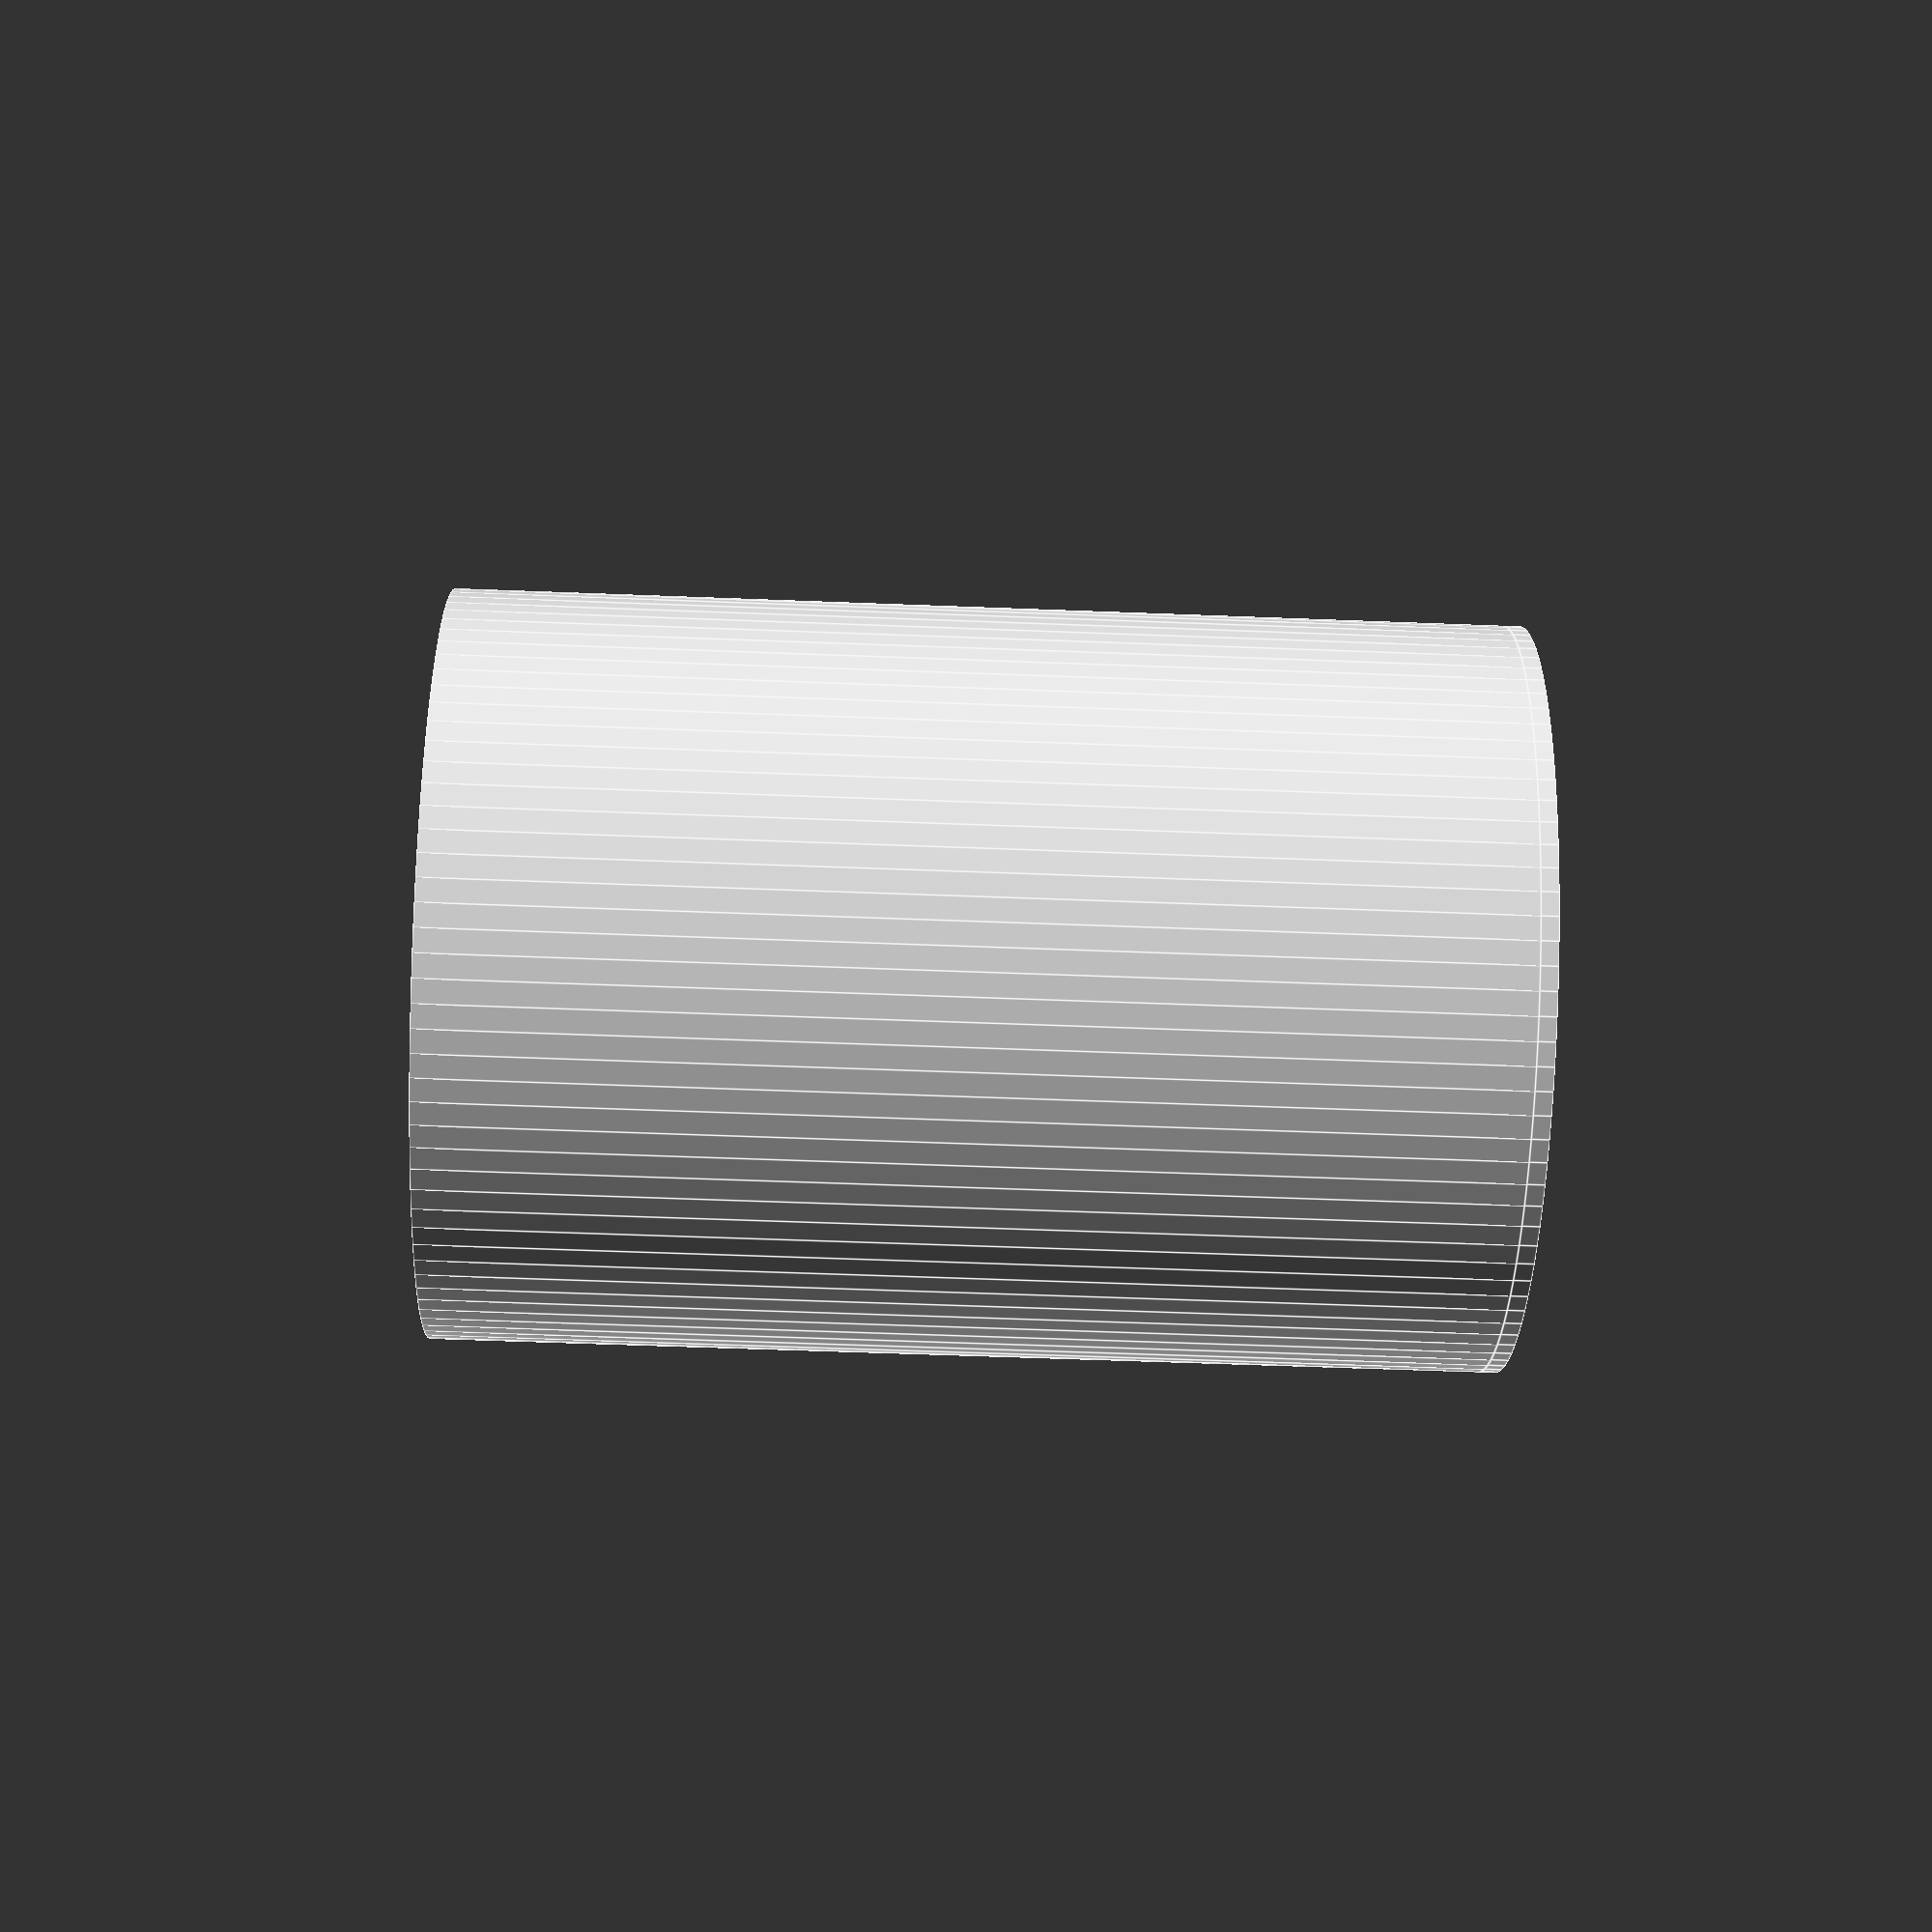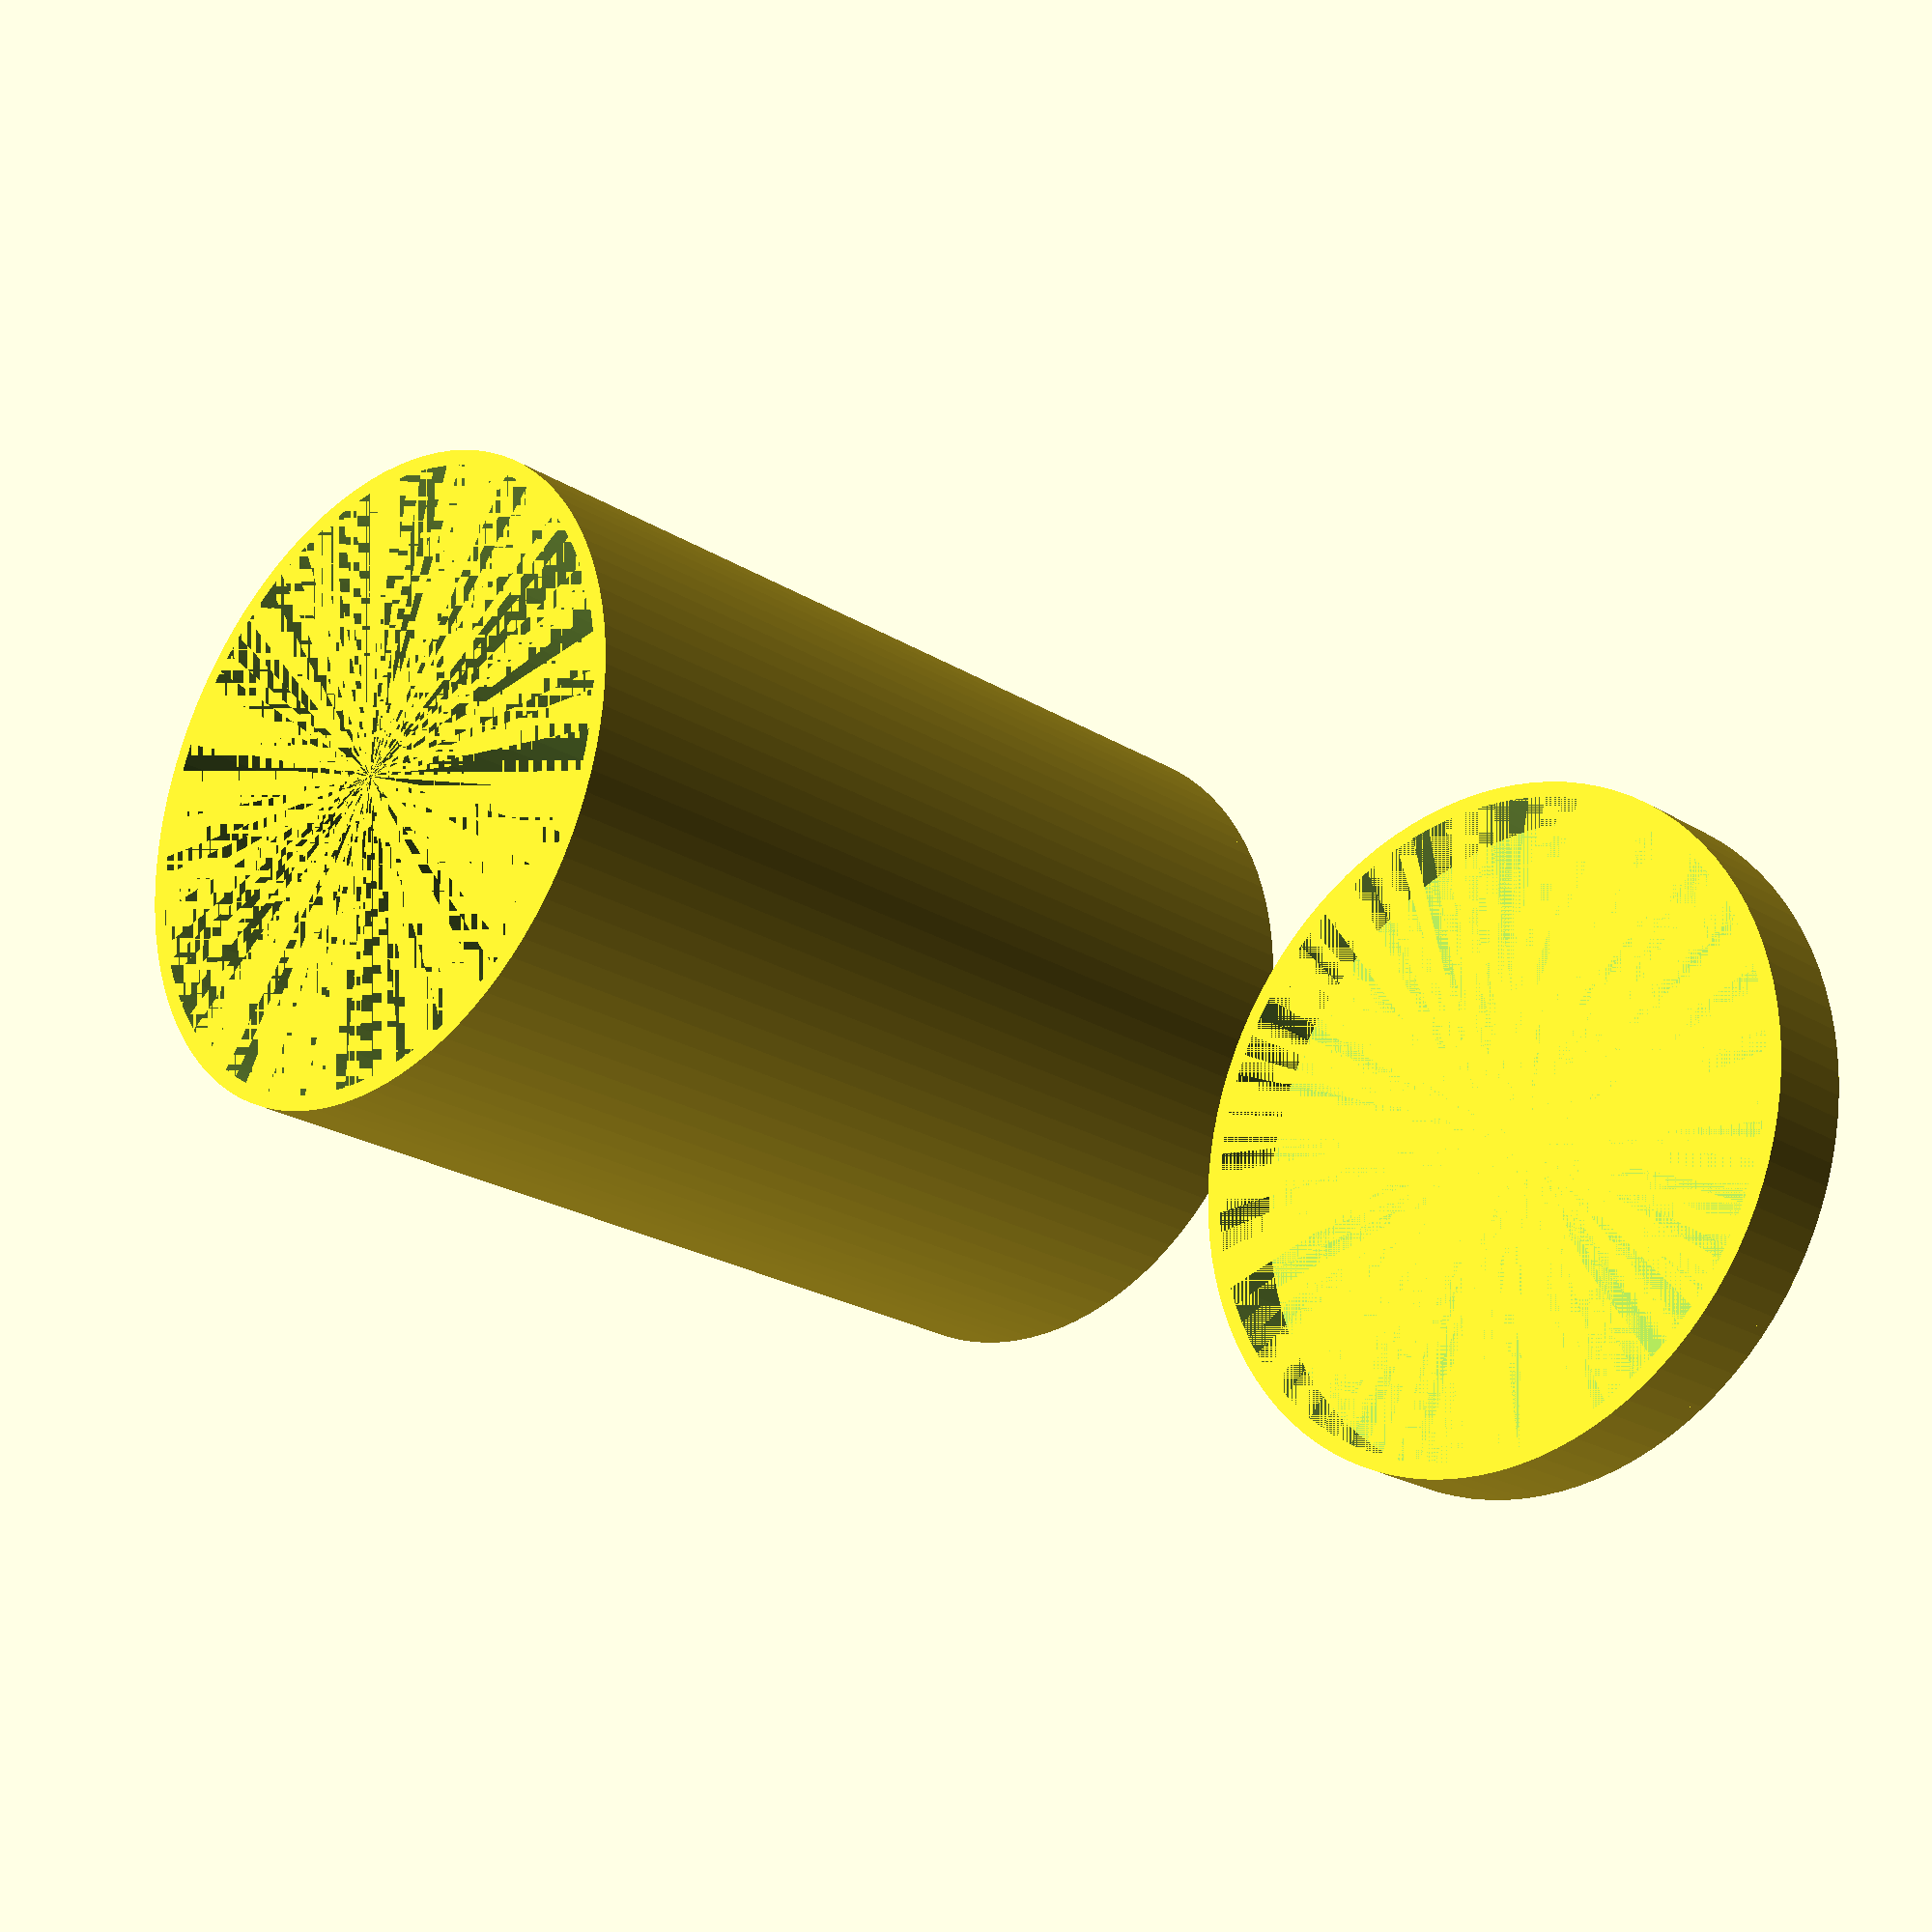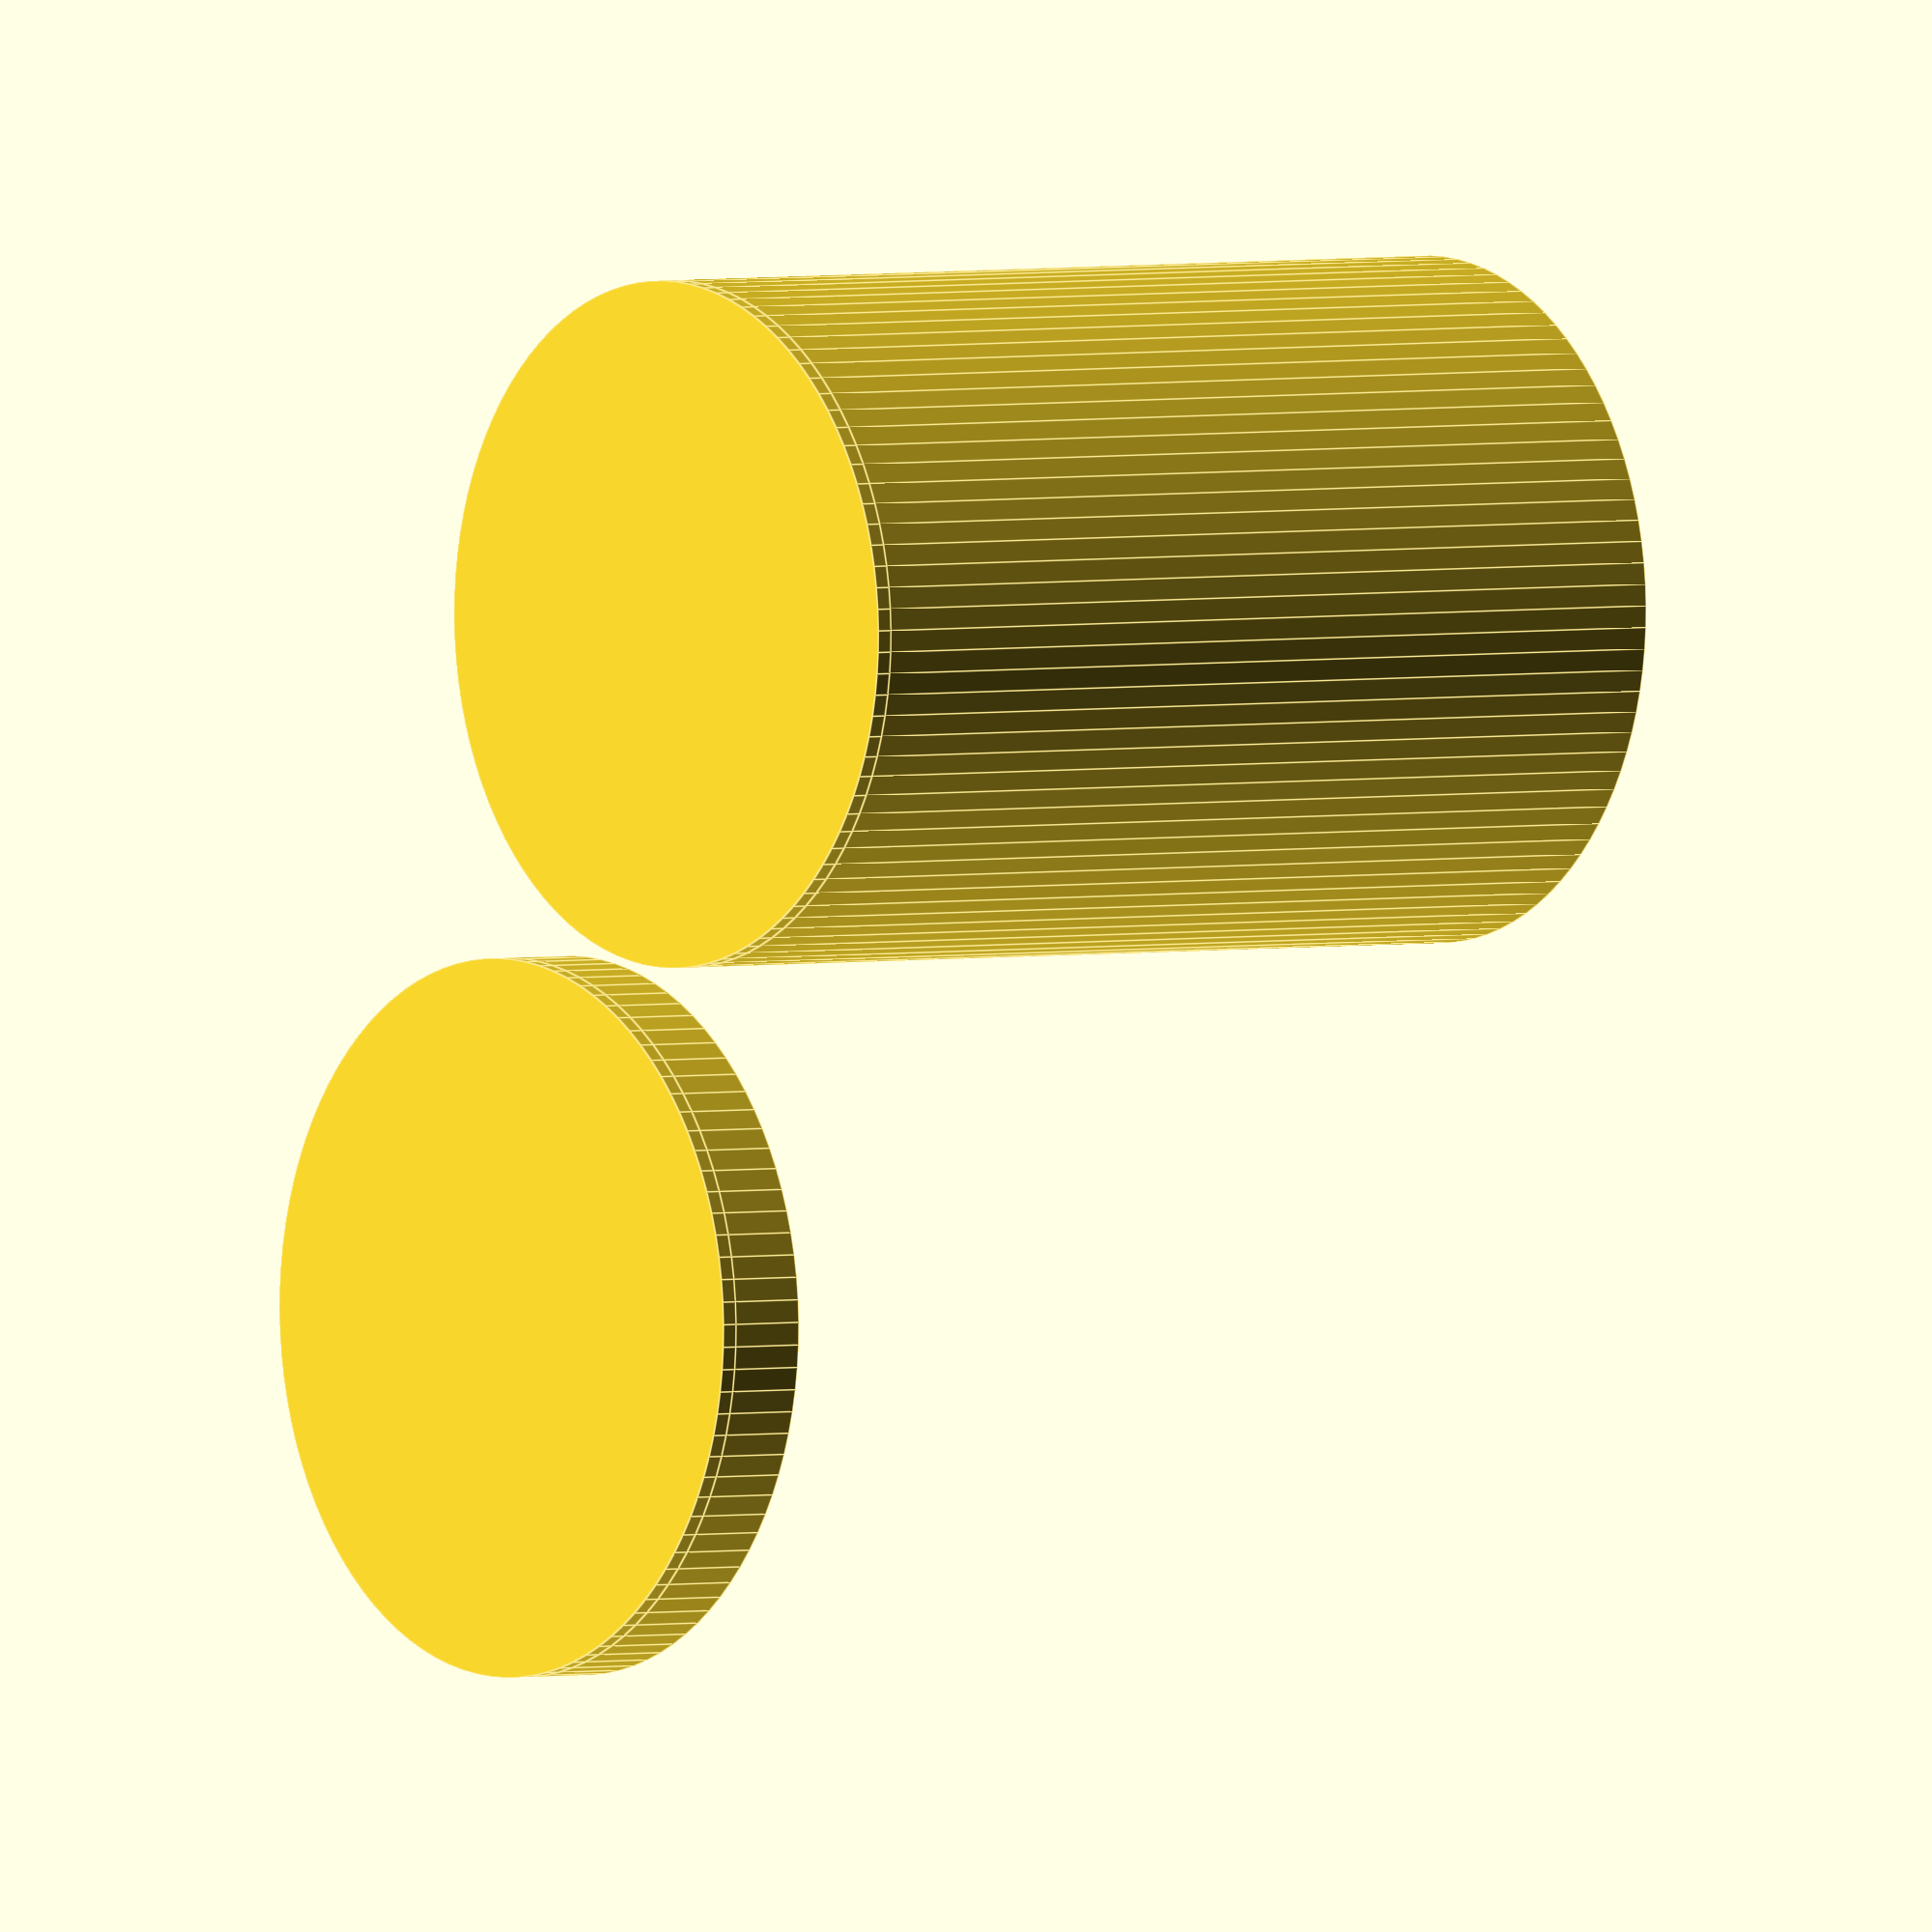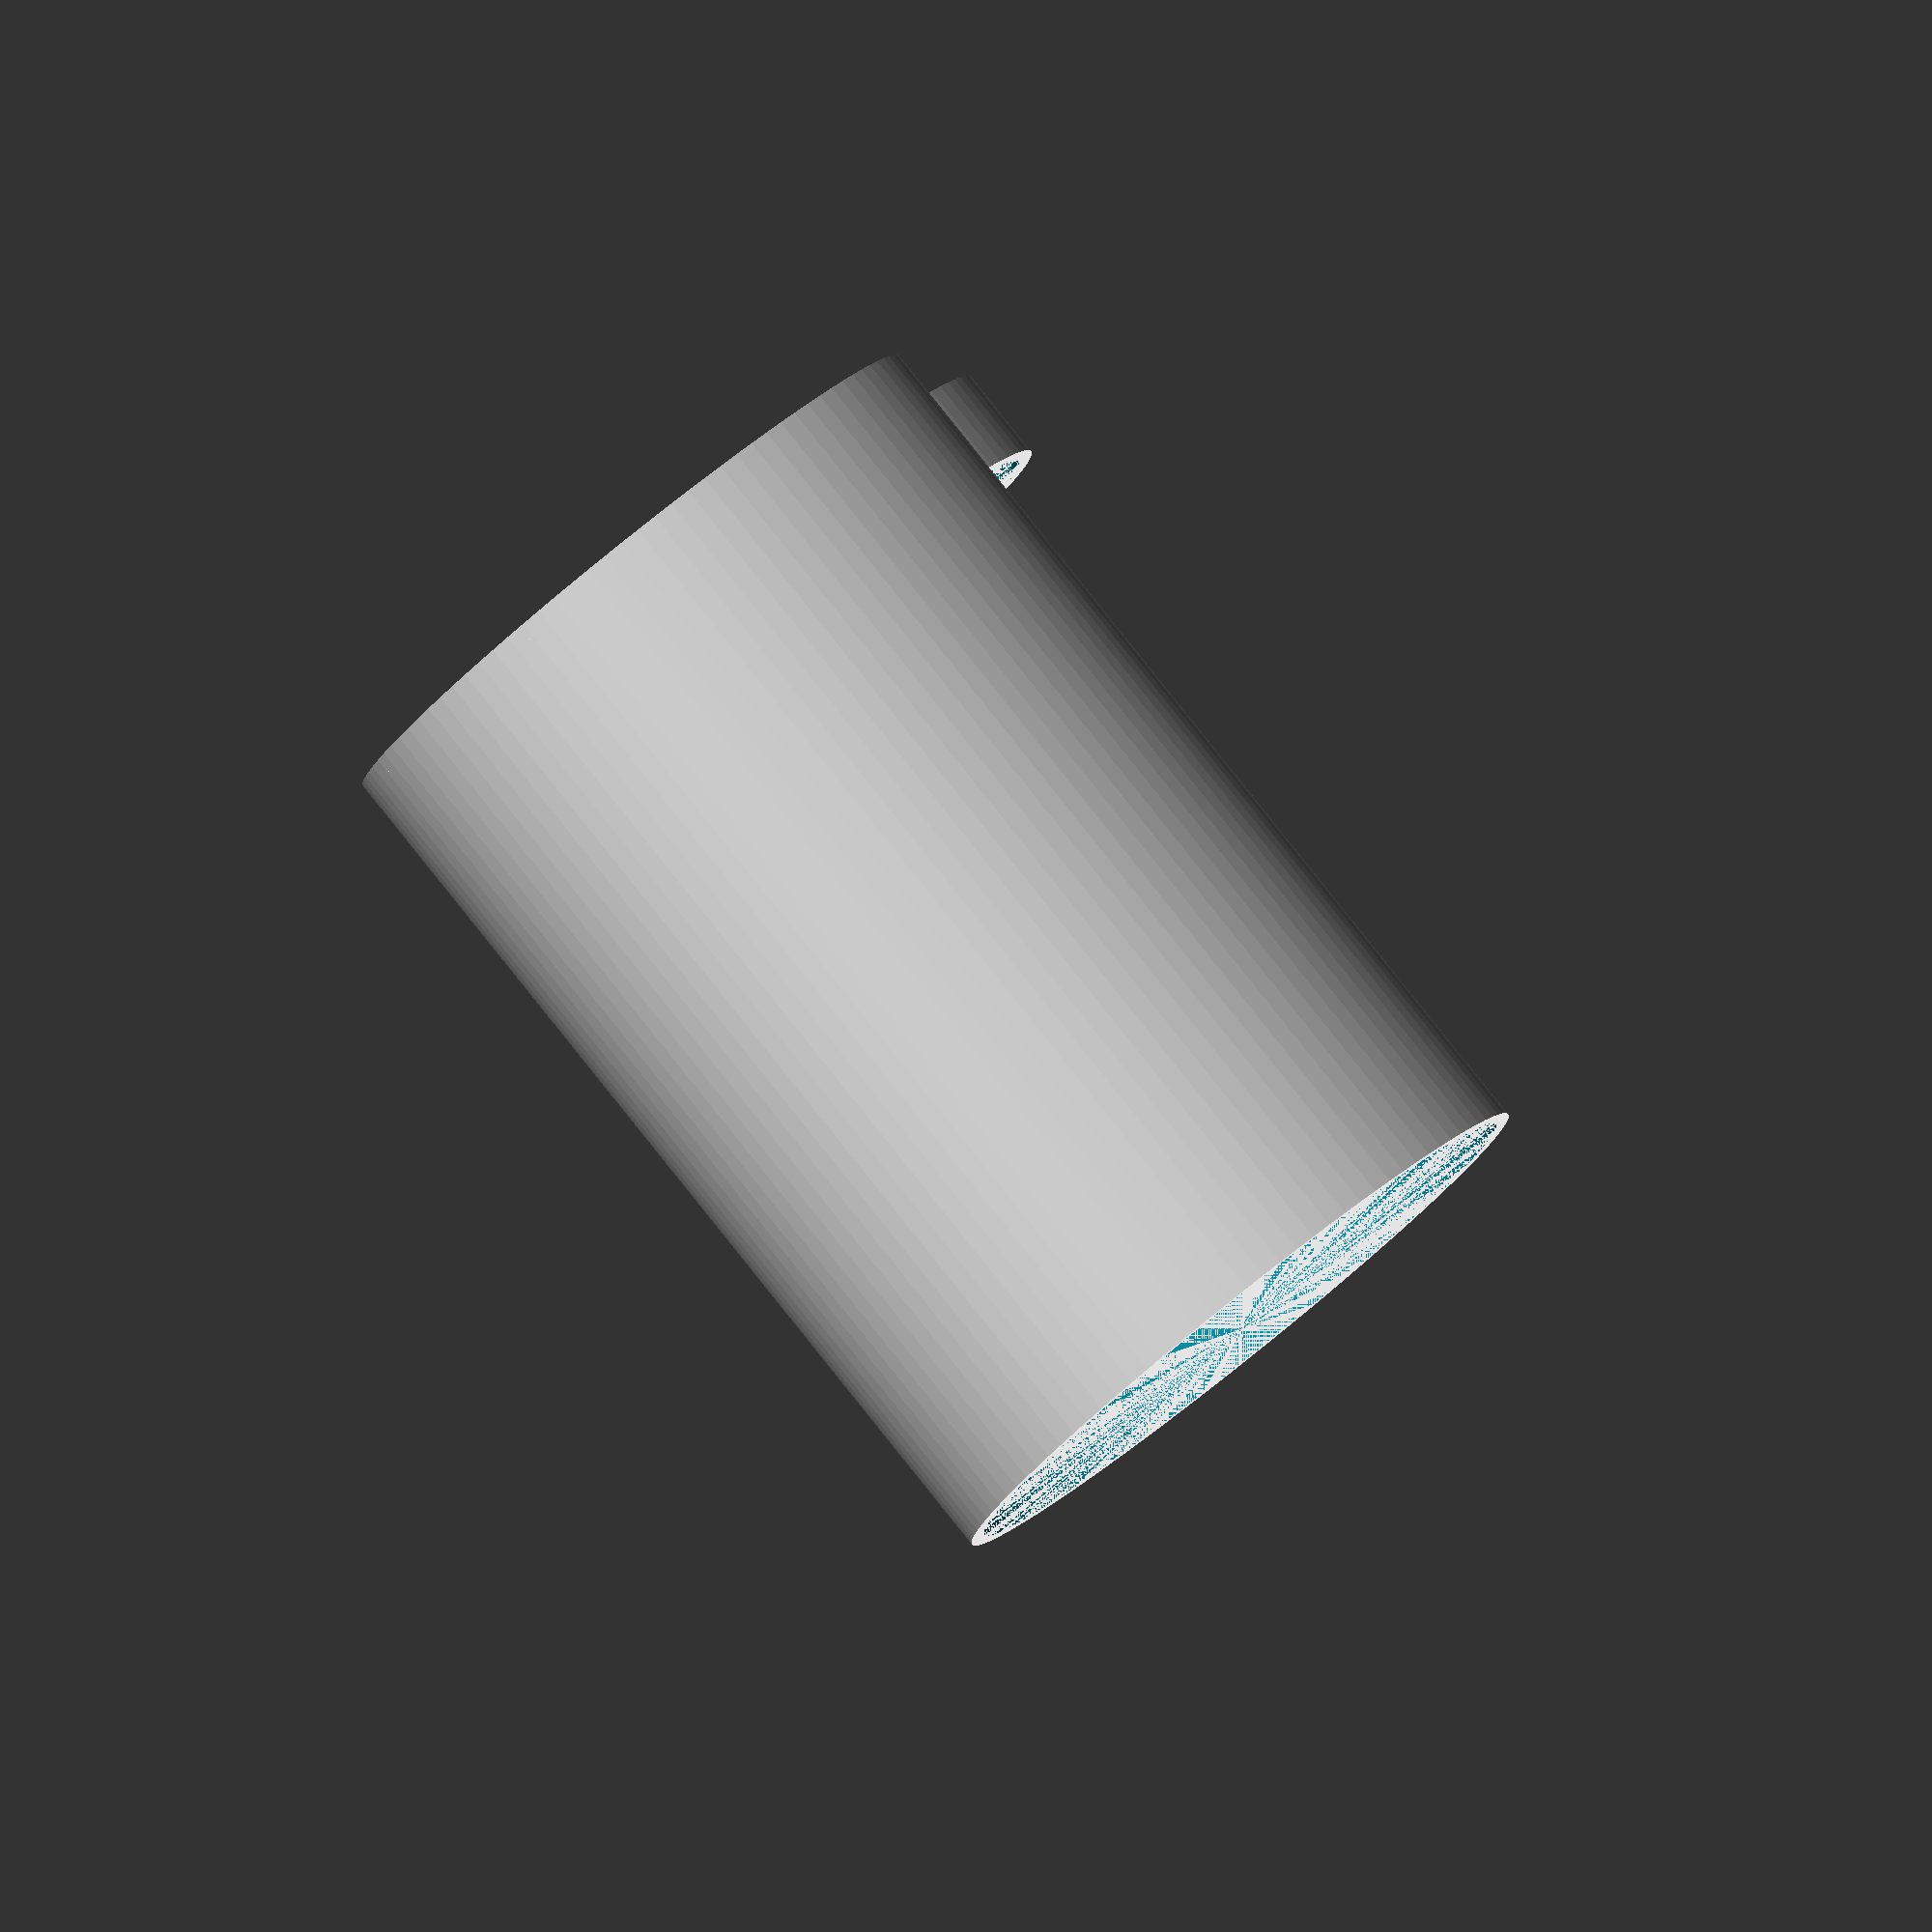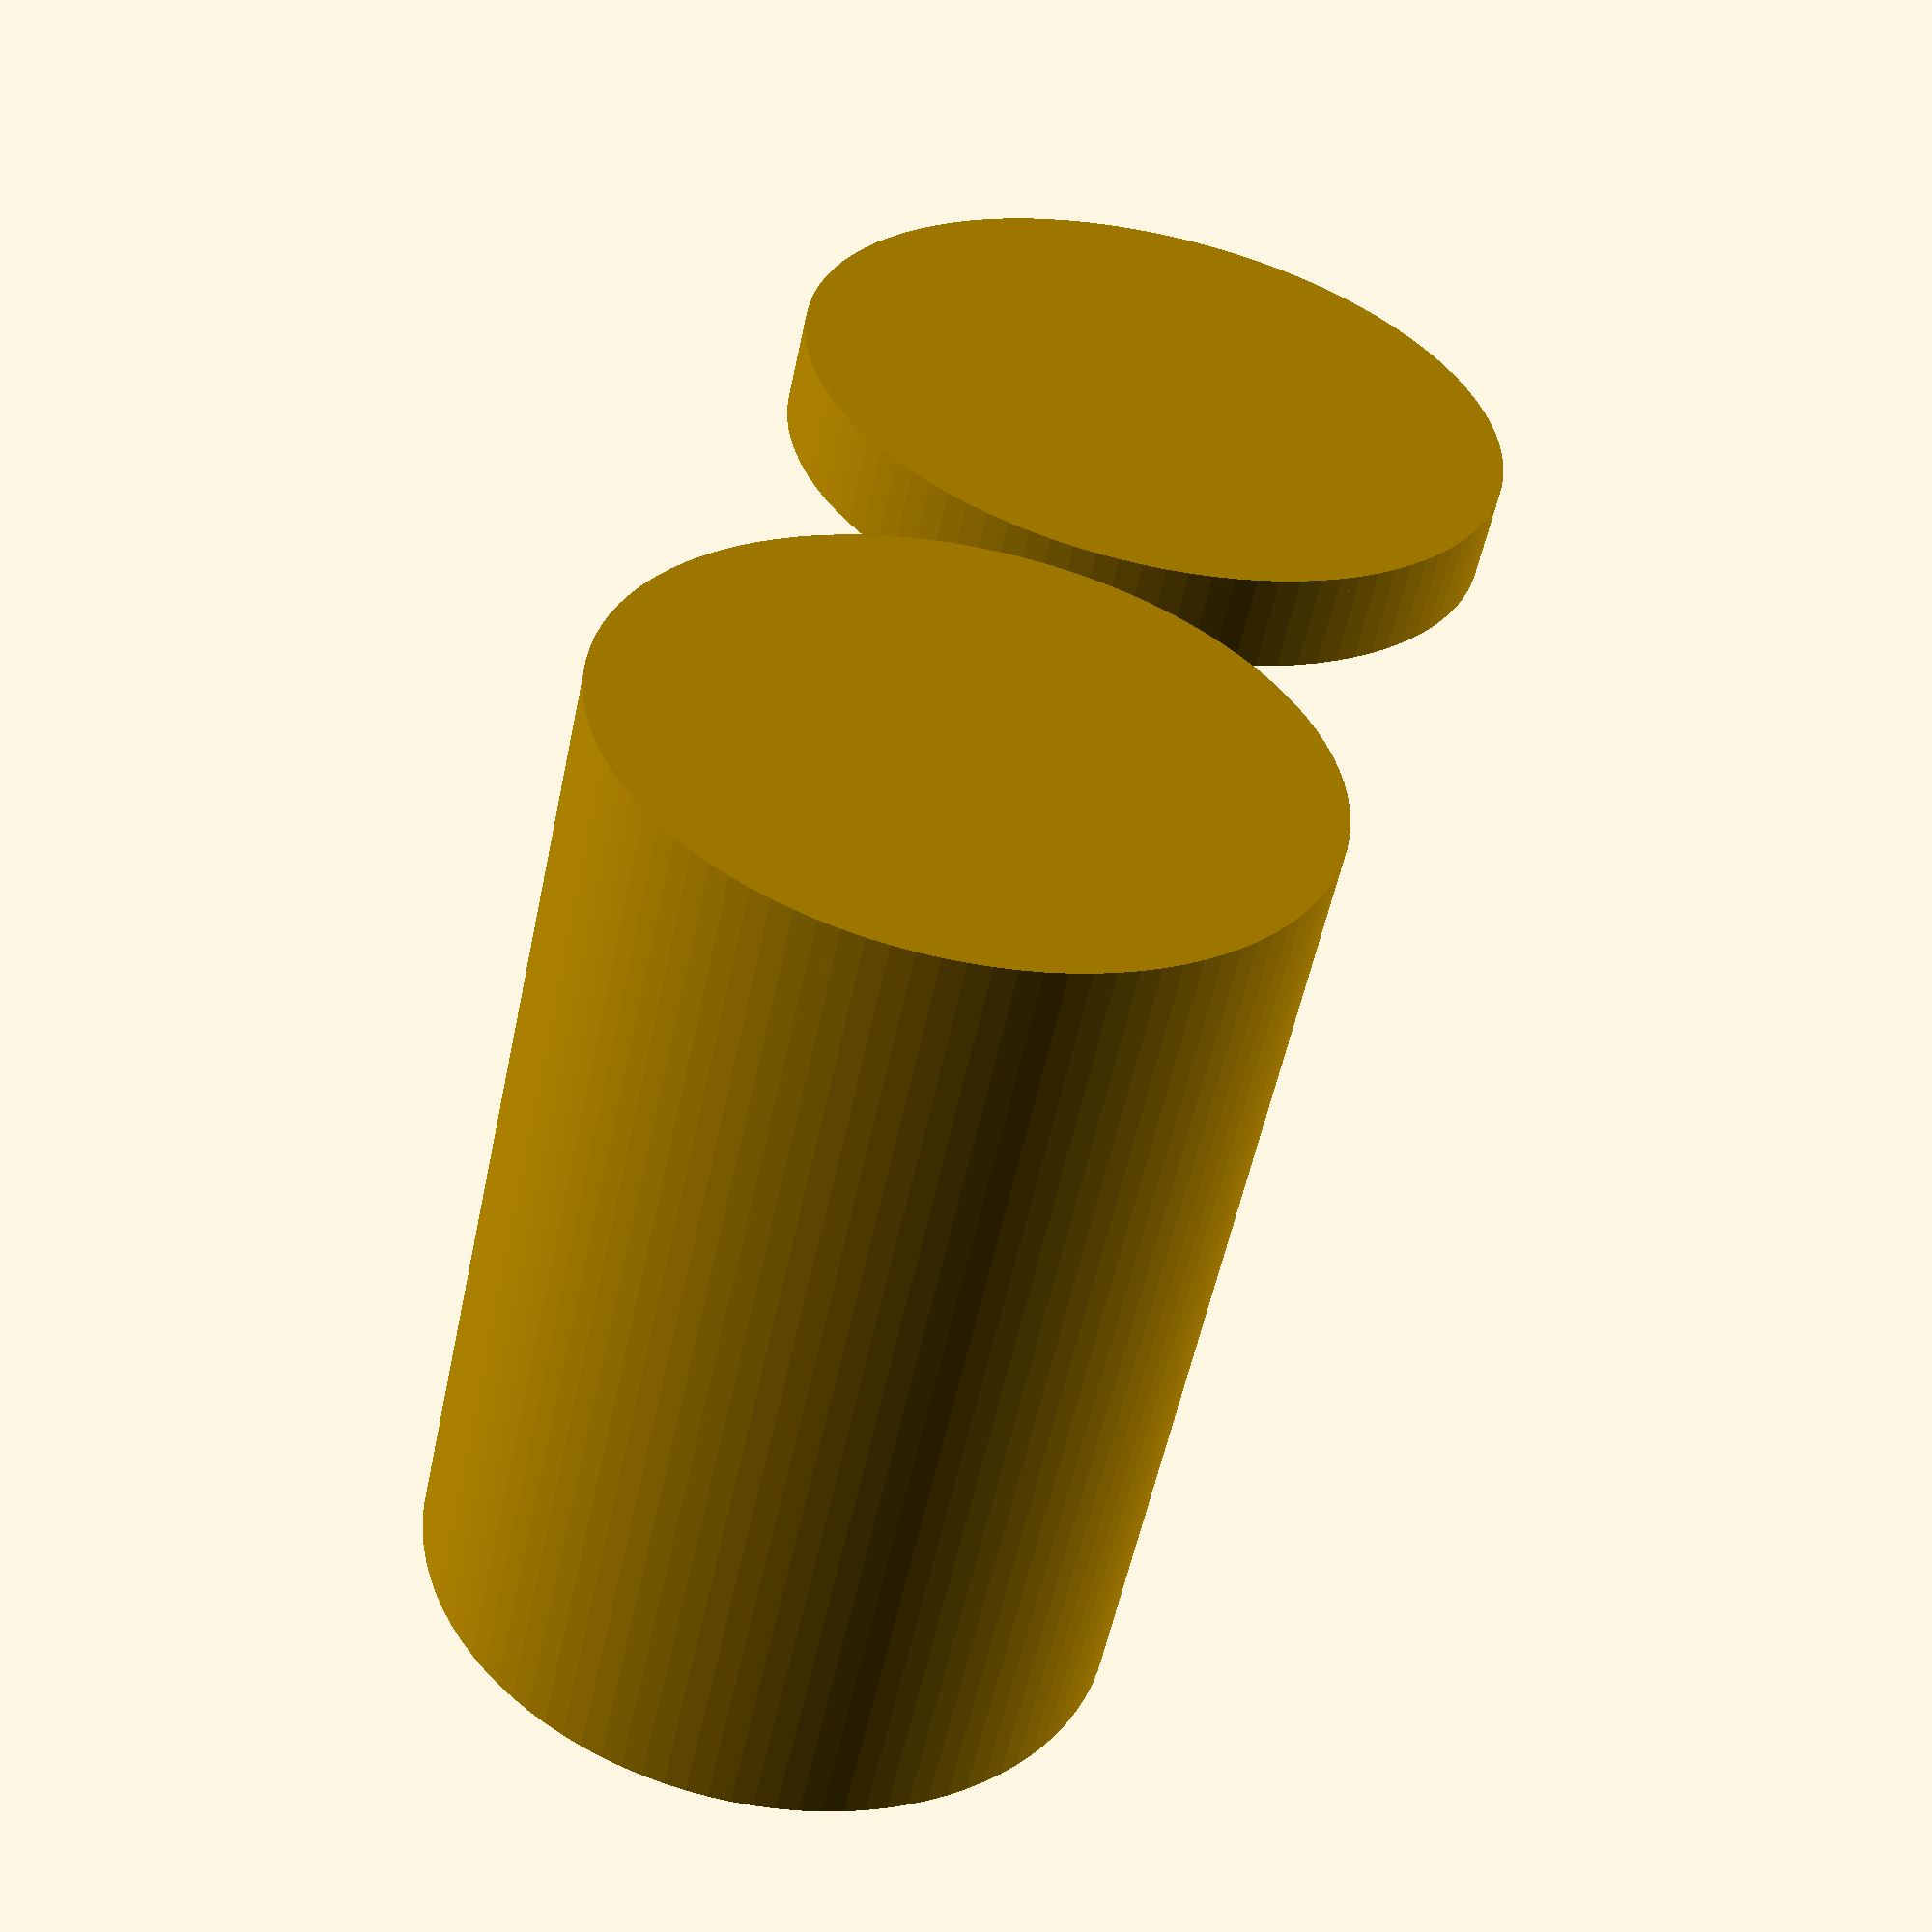
<openscad>
/*  
**  Name:  Customizable American Coin Container_3d_model
**  Author:  Chris Benson  @TheExtruder
**  Created:  2/24/2017
*/
coin = "Silver Eagles" ; // [Pennies,Nickels,Dimes,Quarters,Silver Eagles]

numberOfCoins = 20; //[1:1:100]

/* [Hidden] */
$fn = 100;
capHeight = 5;
wallThickness = 1;

print_part();

module print_part() {
	if (coin == "Pennies") {
        CreateContainerAndCap(
            numberOfCoins = numberOfCoins,
            coinHeight = 1.54,
            coinDiameter = 19.07,
            wallThickness = wallThickness,
            capHeight = capHeight
        );
	} else if (coin == "Nickels") {
        CreateContainerAndCap(
            numberOfCoins = numberOfCoins,
            coinHeight = 1.97,
            coinDiameter = 21.23,
            wallThickness = wallThickness,
            capHeight = capHeight
        );
	} else if (coin == "Dimes") {
		CreateContainerAndCap(
            numberOfCoins = numberOfCoins,
            coinHeight = 1.37,
            coinDiameter = 17.93,
            wallThickness = wallThickness,
            capHeight = capHeight
        );
    } else if (coin == "Quarters") {
		CreateContainerAndCap(
            numberOfCoins = numberOfCoins,
            coinHeight = 1.77,
            coinDiameter = 24.28,
            wallThickness = wallThickness,
            capHeight = capHeight
        );
    } else if (coin == "Silver Eagles") {
		CreateContainerAndCap(
            numberOfCoins = numberOfCoins,
            coinHeight = 3,
            coinDiameter = 41,
            wallThickness = wallThickness,
            capHeight = capHeight
        );
	}
}

module CreateContainerAndCap(numberOfCoins, coinHeight, coinDiameter, wallThickness, capHeight){
    CreateCylinder(numberOfCoins * coinHeight, coinDiameter, wallThickness);
    translate([coinDiameter + wallThickness + 5,0,0])
        CreateCylinder(capHeight, coinDiameter + wallThickness * 2, wallThickness);
}

module CreateCylinder(height,innerDiameter,wallThinkness){
    union(){
        //bottom
        cylinder(wallThickness, d=innerDiameter + (wallThickness * 2), true);
        
        translate([0,0,wallThickness]){
            difference(){
                //outer wall
                cylinder(height, d=innerDiameter + (wallThickness * 2), true);
                //inner wall
                cylinder(height, d=innerDiameter, true);
            }
        }
    }
}
</openscad>
<views>
elev=54.0 azim=236.1 roll=87.6 proj=p view=edges
elev=203.0 azim=204.1 roll=136.4 proj=p view=solid
elev=177.6 azim=249.2 roll=308.1 proj=o view=edges
elev=96.0 azim=264.2 roll=218.6 proj=o view=solid
elev=55.3 azim=255.2 roll=168.2 proj=p view=solid
</views>
